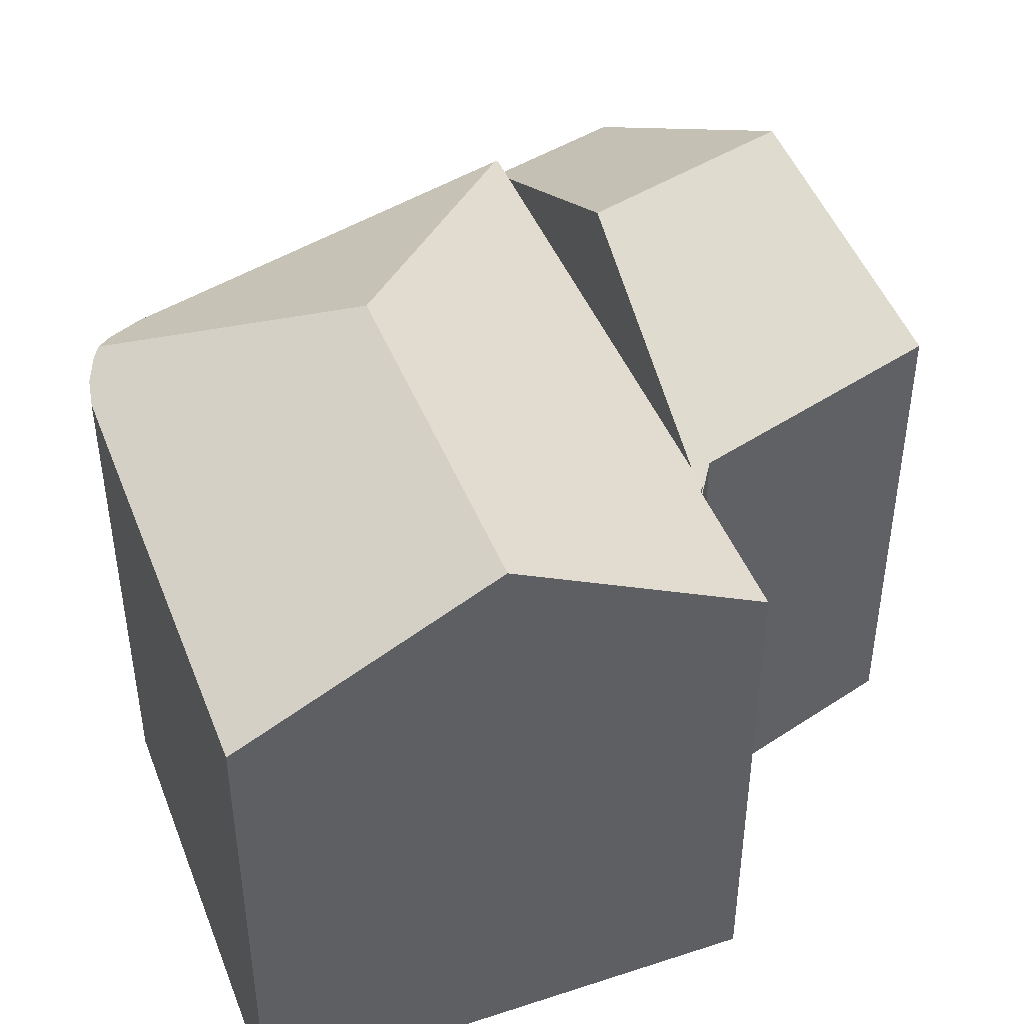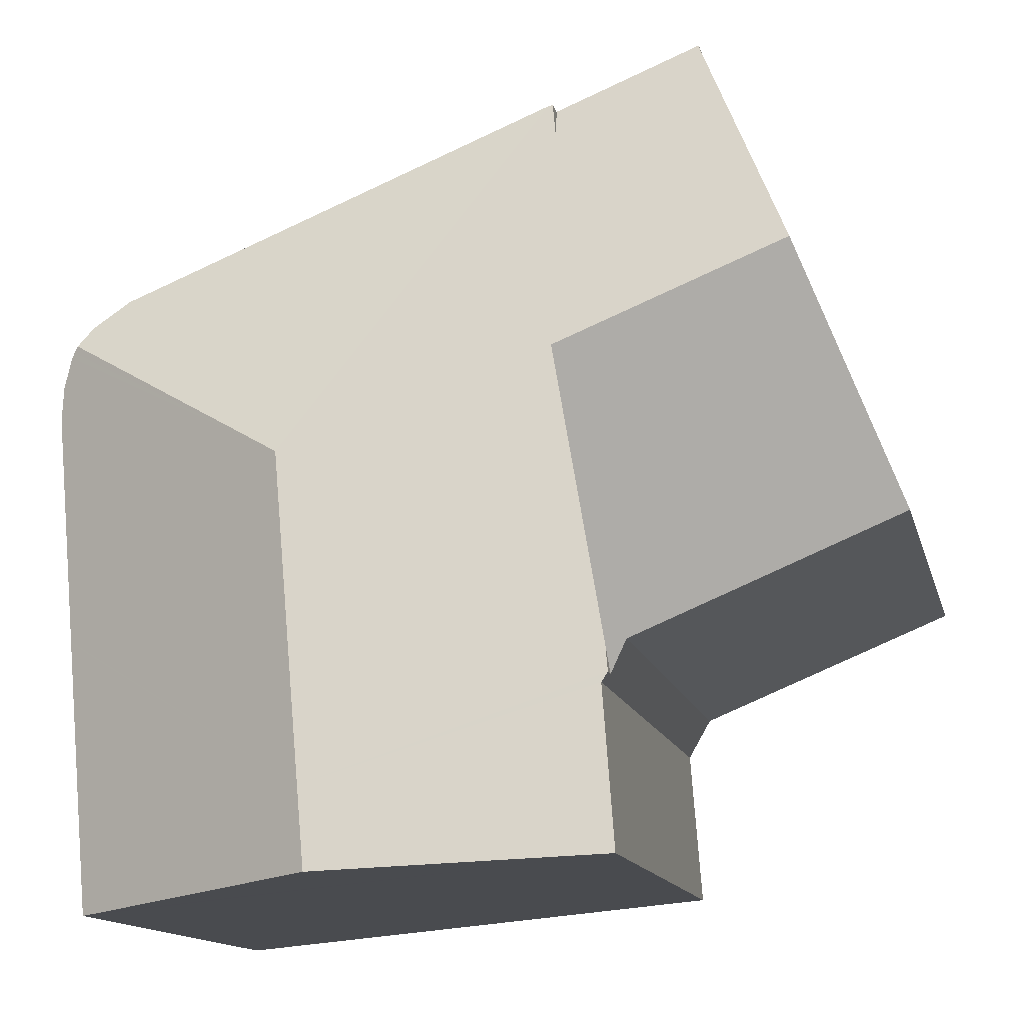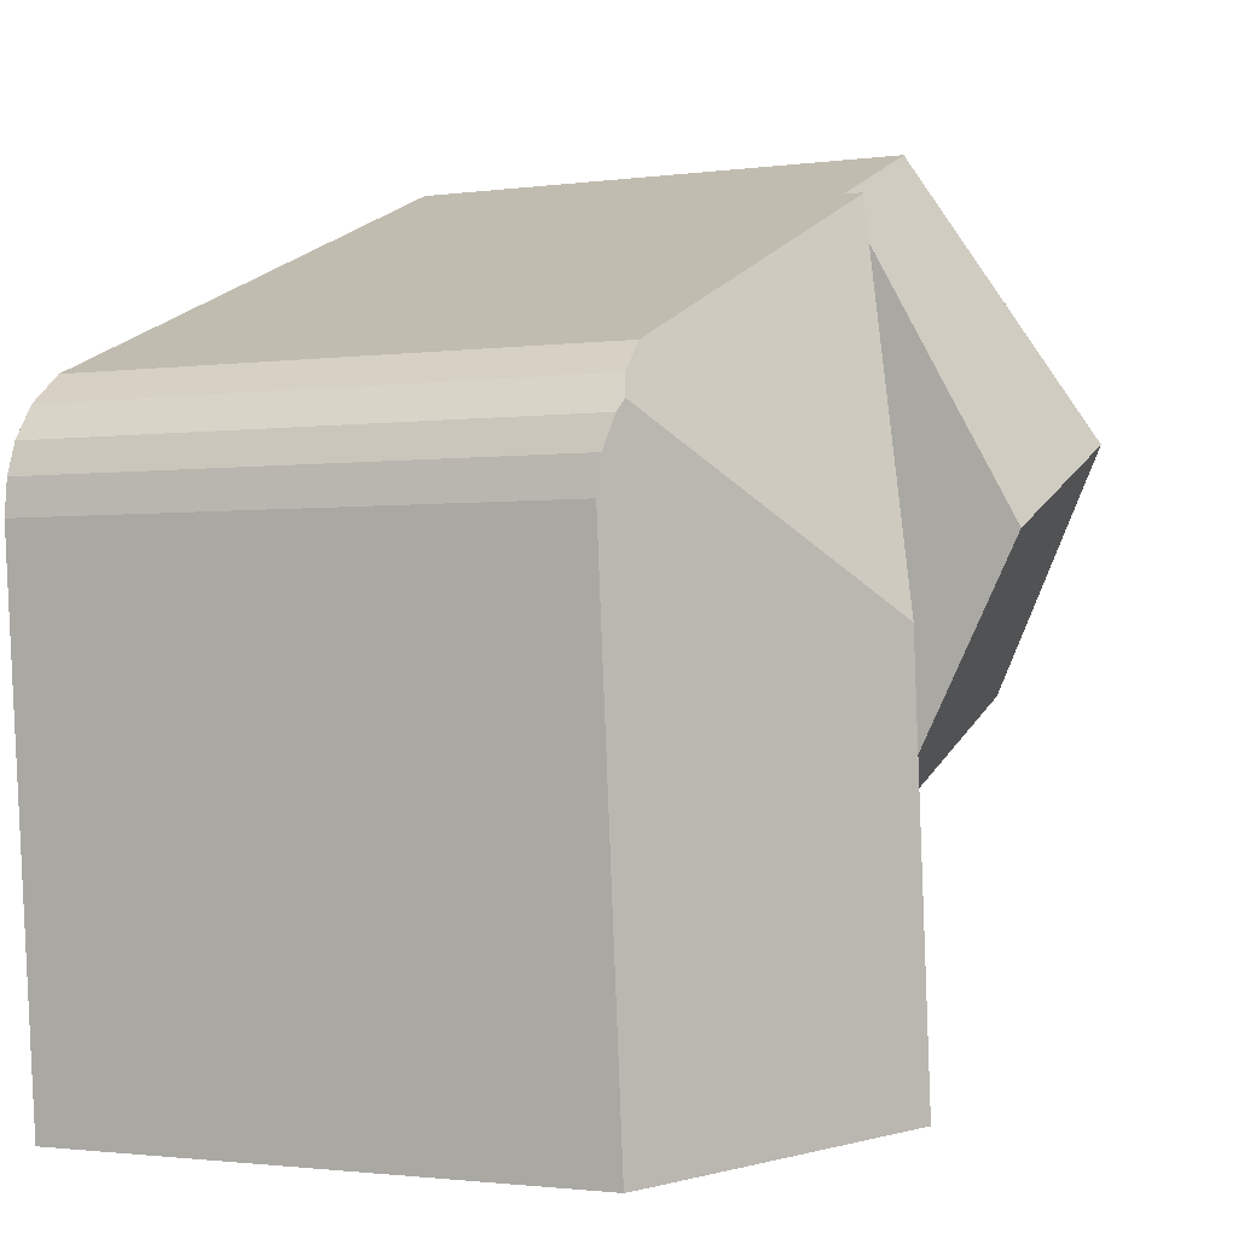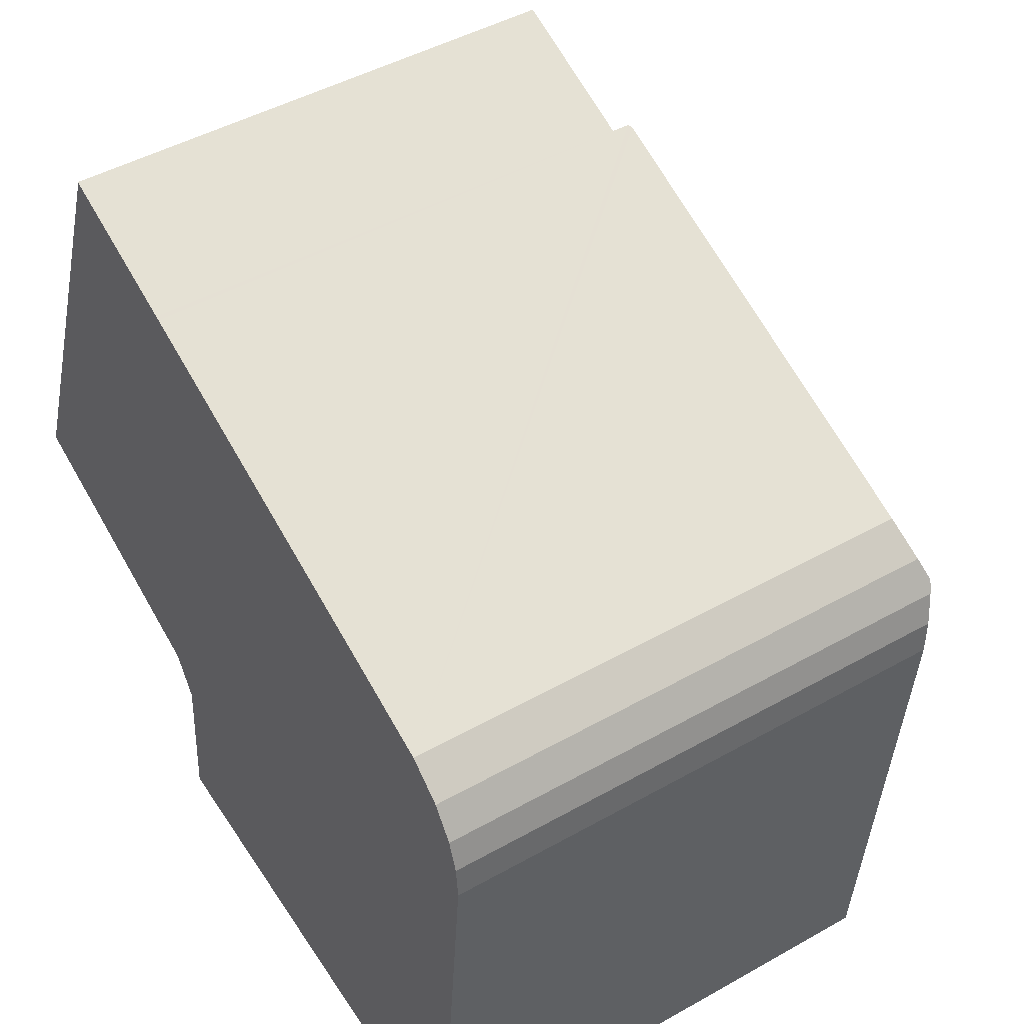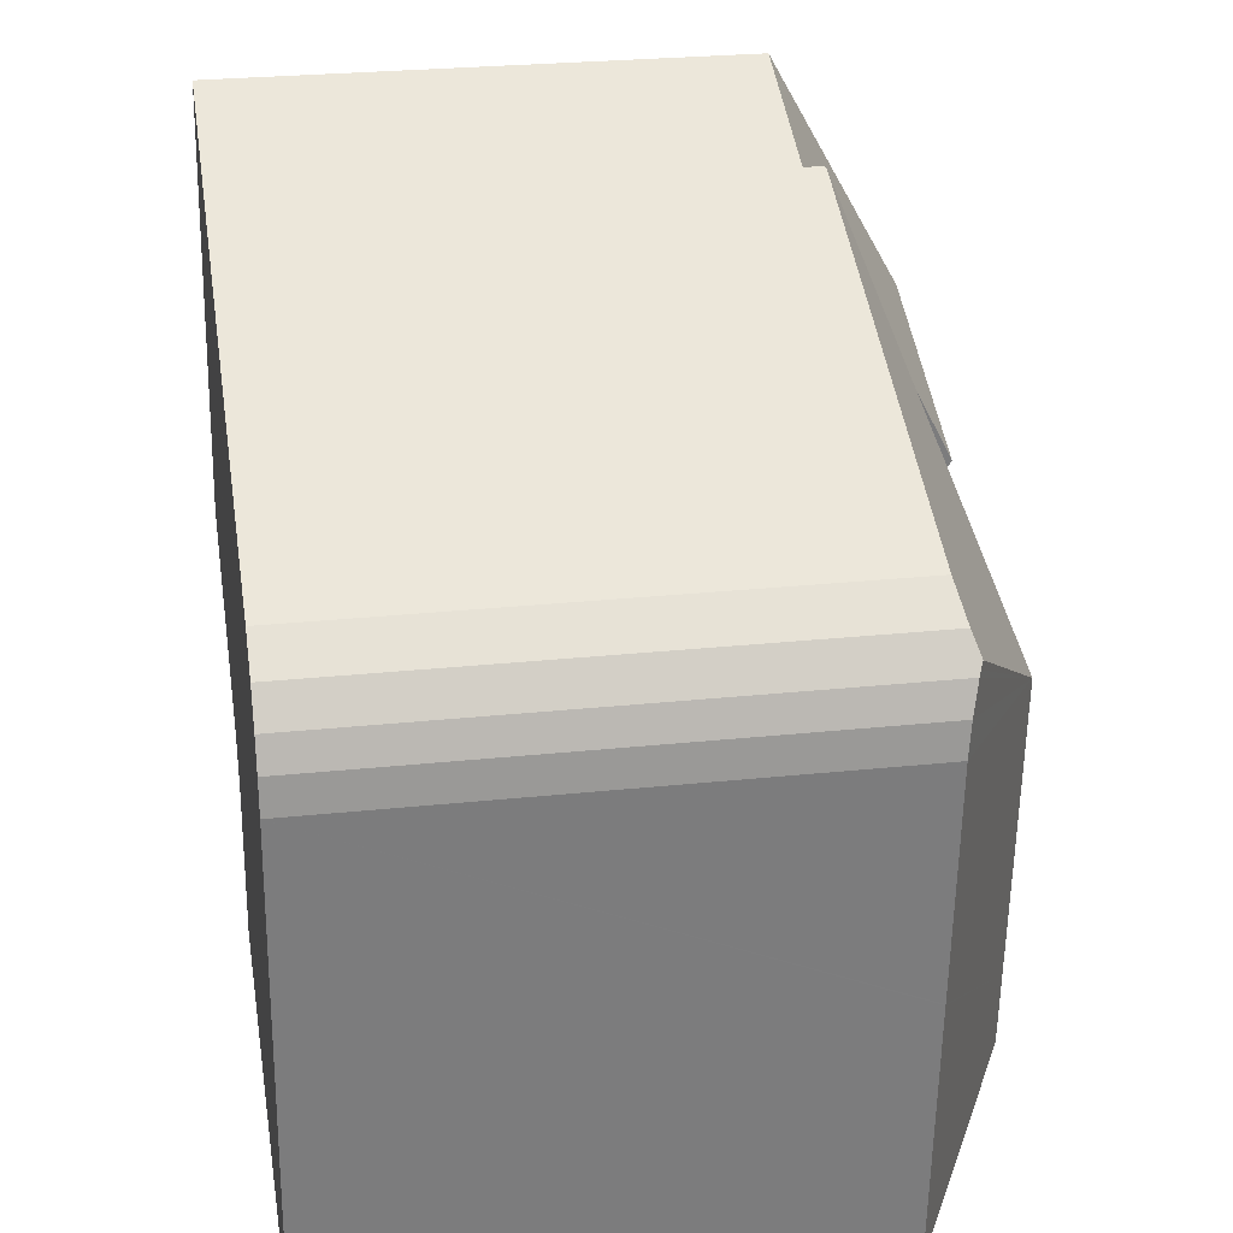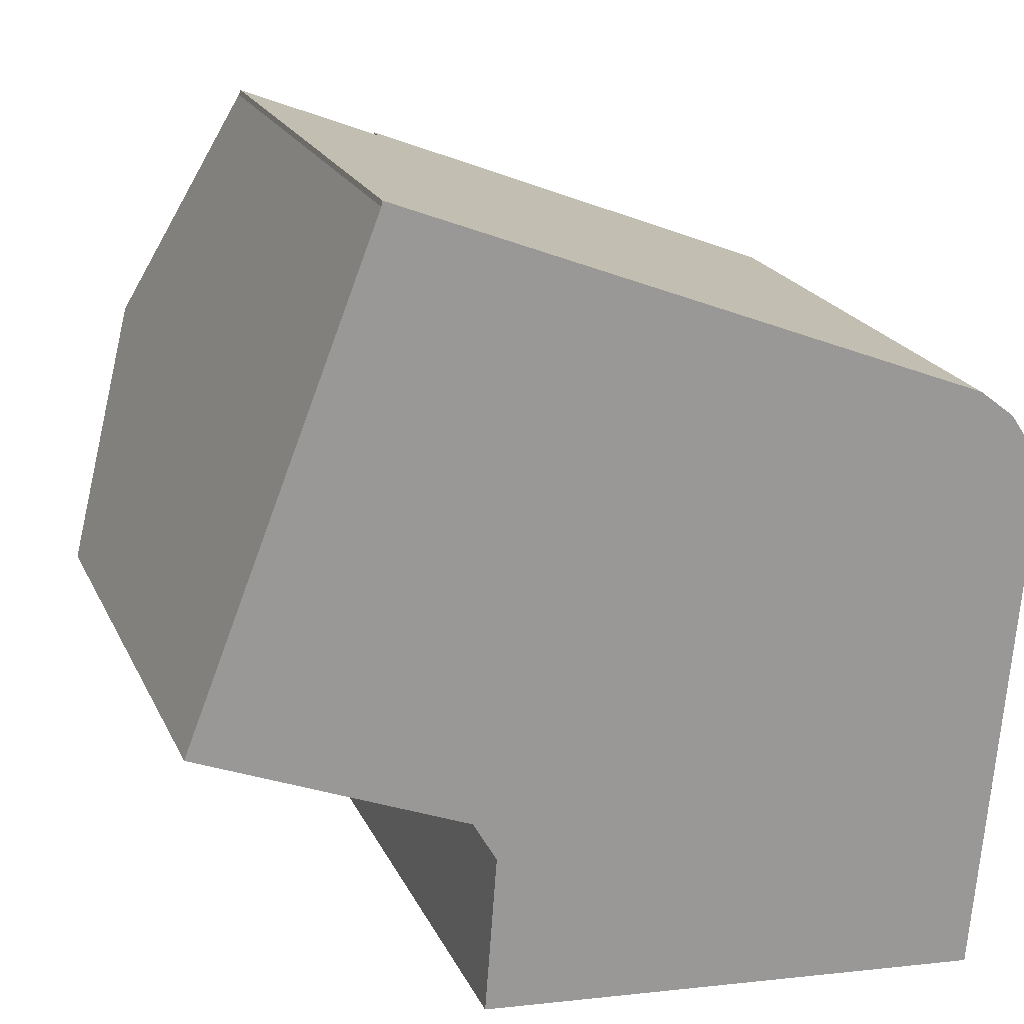
<metadata>
{"format":"obj","ext":"obj","renderer":"f3d","projection":"perspective","resolution":1024,"background":"white","views":[{"elev":44.0,"azim":164.4,"up":"+Y"},{"elev":-13.5,"azim":-167.0,"up":"+Z"},{"elev":-1.6,"azim":116.6,"up":"+Z"},{"elev":46.3,"azim":57.2,"up":"+Z"},{"elev":26.5,"azim":80.6,"up":"+Z"},{"elev":20.6,"azim":-19.4,"up":"+Z"}]}
</metadata>
<code>
v  2.215 16.07 5.626
v  8.207 12.79 9.783
v  7.65 16.07 3.477
v  4.589 12.56 11.66
v  8.283 12.34 10.64
v  4.692 12.41 11.92
v  4.722 12.34 12.05
v  6.6 12.76 -2.695
v  7.093 12.79 -2.829
v  7.037 12.46 -3.458
v  0 12.8 7.837e-16
v  0 0 0
v  4.692 -7.298e-16 11.92
v  2.215 -3.445e-16 5.626
v  4.589 -7.138e-16 11.66
v  4.722 -7.377e-16 12.05
v  8.283 -6.515e-16 10.64
v  8.207 -5.99e-16 9.783
v  7.037 2.117e-16 -3.458
v  7.65 -2.129e-16 3.477
v  7.093 1.732e-16 -2.829
v  6.6 1.65e-16 -2.695
v  20.17 13.1 5.382
v  19.1 12.84 6.361
v  19.96 12.99 5.686
v  20.3 13.17 5.189
v  14.09 16.15 1.354
v  8.38 12.84 10.6
v  20.4 13.11 5.042
v  20.48 13.07 4.93
v  20.72 12.91 4.21
v  20.79 12.84 3.398
v  20.6 12.84 1.221
v  13.41 16.15 -6.32
v  20.3 12.84 -2.212
v  20.29 12.84 -2.248
v  19.71 12.84 -8.822
v  13.24 16.15 -8.229
v  19.25 13.07 -8.783
v  8.283 12.79 10.64
v  7.65 12.79 3.477
v  7.037 12.79 -3.458
v  7.18 12.87 -3.707
v  7.169 12.87 -3.852
v  6.88 12.89 -7.642
v  19.1 -3.895e-16 6.361
v  8.38 -6.491e-16 10.6
v  19.96 -3.482e-16 5.686
v  20.48 -3.019e-16 4.93
v  20.17 -3.296e-16 5.382
v  20.3 -3.177e-16 5.189
v  20.4 -3.087e-16 5.042
v  20.72 -2.578e-16 4.21
v  20.79 -2.081e-16 3.398
v  20.6 -7.476e-17 1.221
v  19.71 5.402e-16 -8.822
v  20.29 1.377e-16 -2.248
v  20.3 1.354e-16 -2.212
v  13.24 5.039e-16 -8.229
v  6.88 4.679e-16 -7.642
v  19.25 5.378e-16 -8.783
v  7.18 2.27e-16 -3.707
v  7.169 2.359e-16 -3.852
g defaultobject
f 1 2 3
f 2 1 4
f 2 4 5
f 5 4 6
f 5 6 7
f 8 9 10
f 9 8 3
f 3 8 11
f 3 11 1
f 11 4 1
f 4 11 12
f 4 12 6
f 6 12 13
f 13 12 14
f 13 14 15
f 13 7 6
f 7 13 16
f 16 5 7
f 5 16 17
f 17 2 5
f 2 17 3
f 3 17 9
f 9 17 10
f 10 17 18
f 10 18 19
f 19 18 20
f 19 20 21
f 10 22 8
f 22 10 19
f 8 12 11
f 12 8 22
f 21 22 19
f 22 21 20
f 22 20 12
f 12 20 14
f 14 20 18
f 14 18 15
f 15 18 17
f 15 17 13
f 13 17 16
f 23 24 25
f 24 23 26
f 24 26 27
f 24 27 28
f 29 27 26
f 27 29 30
f 27 30 31
f 27 31 32
f 27 32 33
f 27 33 34
f 34 33 35
f 34 35 36
f 34 36 37
f 34 37 38
f 38 37 39
f 28 2 40
f 2 28 27
f 2 27 41
f 41 27 9
f 9 27 34
f 9 34 42
f 42 34 43
f 43 34 44
f 44 34 45
f 45 34 38
f 28 46 24
f 46 28 40
f 46 40 47
f 47 40 17
f 24 48 25
f 48 24 46
f 23 29 26
f 29 23 25
f 29 25 30
f 30 25 49
f 49 25 48
f 49 48 50
f 49 50 51
f 49 51 52
f 49 31 30
f 31 49 53
f 53 32 31
f 32 53 54
f 54 33 32
f 33 54 35
f 35 54 36
f 36 54 37
f 37 54 55
f 37 55 56
f 56 55 57
f 57 55 58
f 39 45 38
f 45 39 37
f 45 37 56
f 45 56 59
f 45 59 60
f 59 56 61
f 60 44 45
f 44 60 43
f 43 60 62
f 62 60 63
f 19 9 42
f 9 19 41
f 41 19 2
f 2 19 40
f 40 19 18
f 40 18 17
f 18 19 21
f 18 21 20
f 62 42 43
f 42 62 19
f 59 63 60
f 63 59 62
f 62 59 21
f 21 59 20
f 20 59 18
f 18 59 61
f 18 61 17
f 17 61 47
f 47 61 46
f 46 61 56
f 46 56 57
f 46 57 58
f 46 58 55
f 46 55 54
f 46 54 48
f 48 54 53
f 48 53 50
f 50 53 51
f 51 53 52
f 52 53 49
f 21 19 62

</code>
